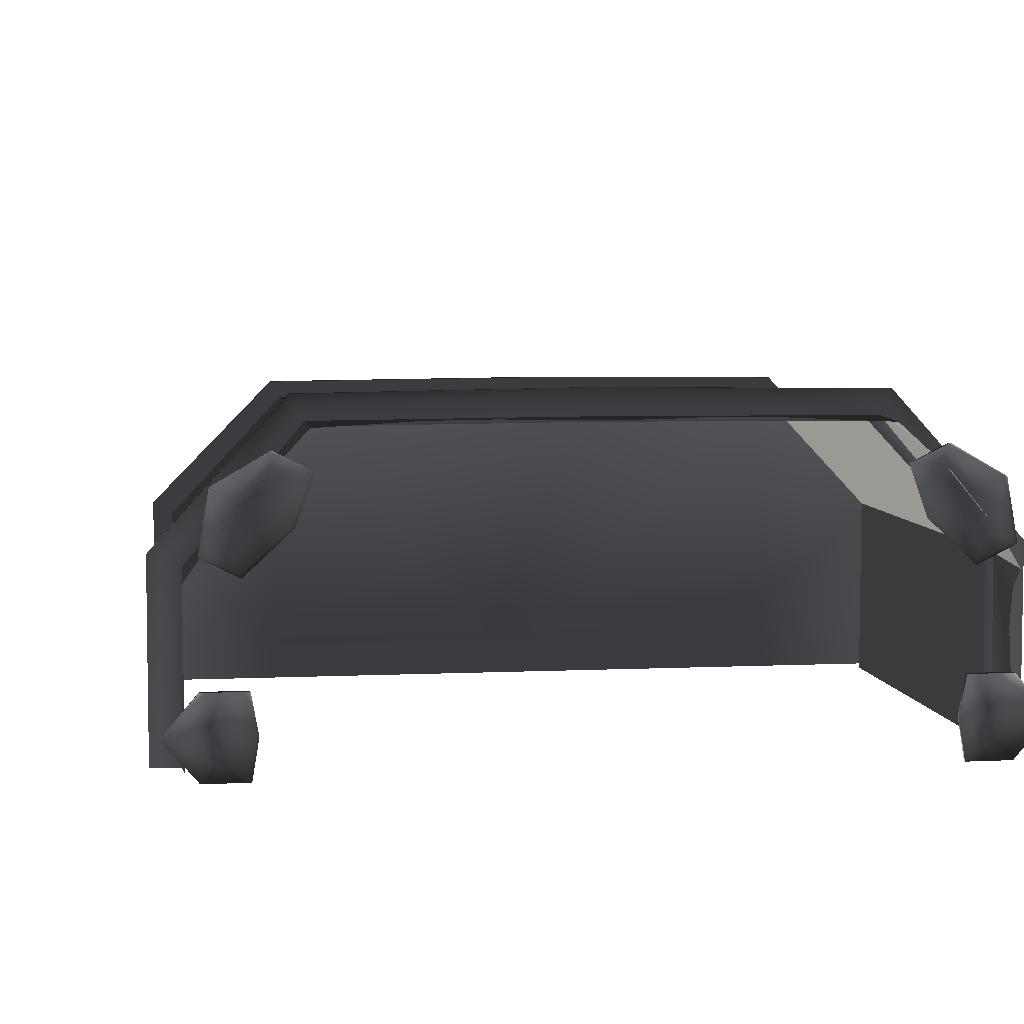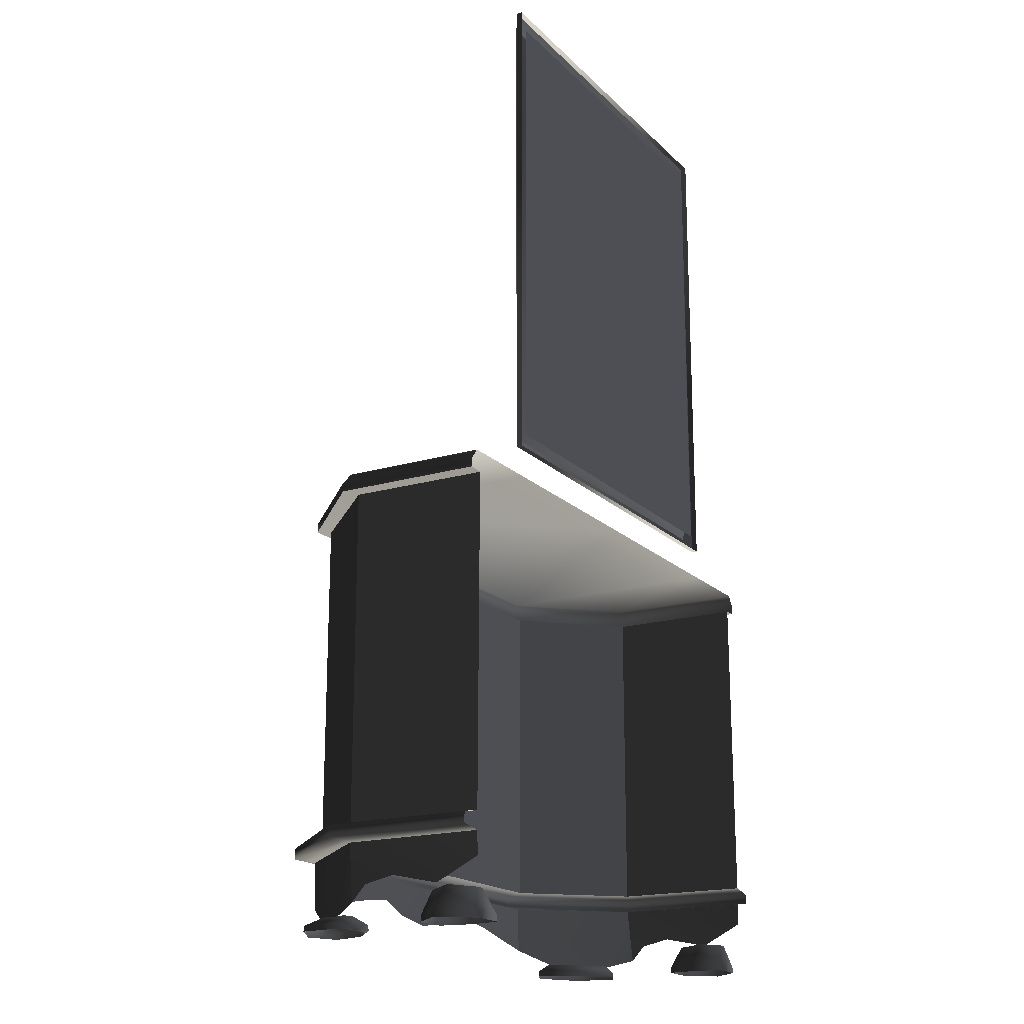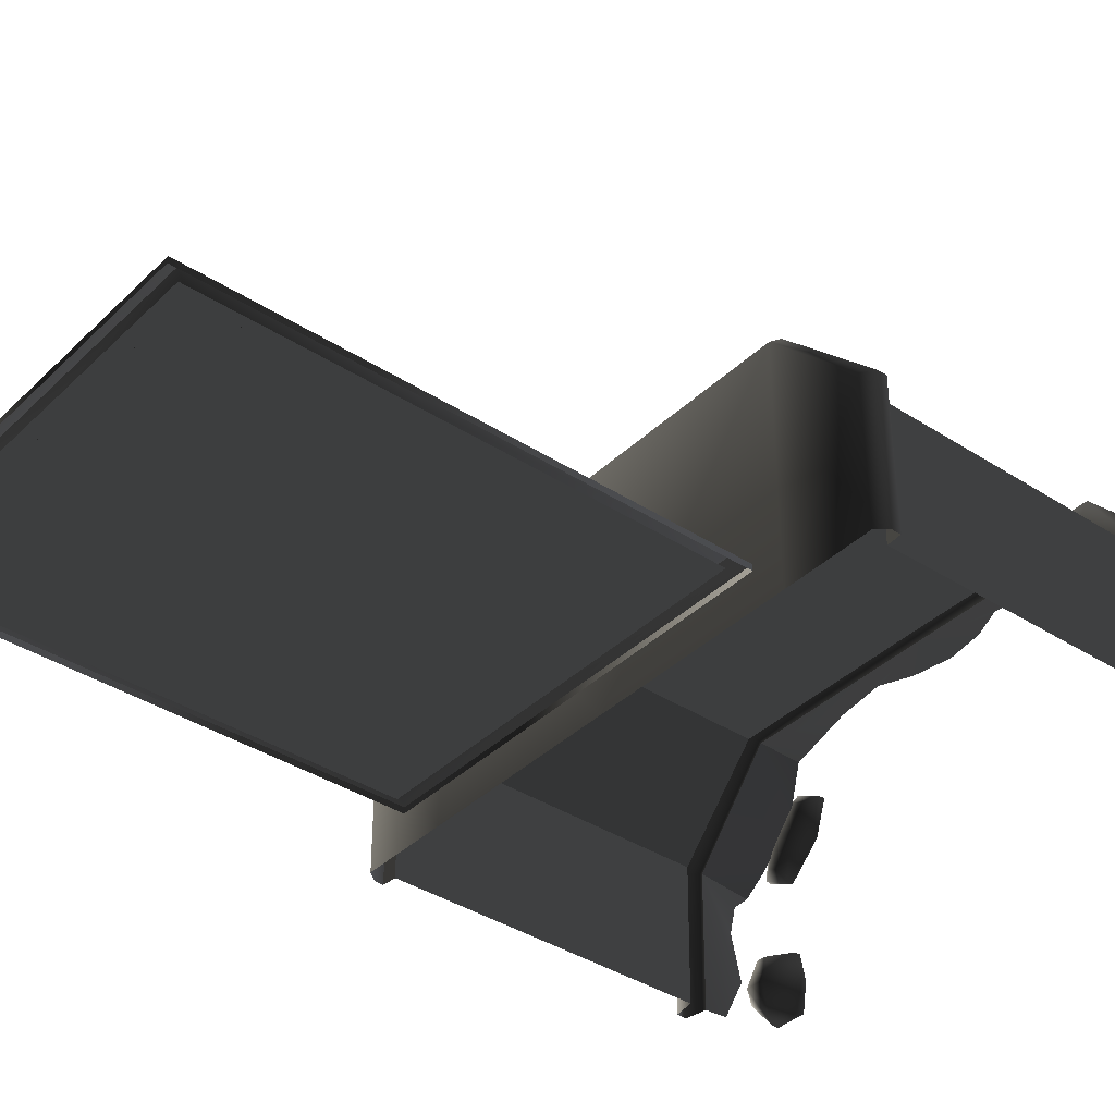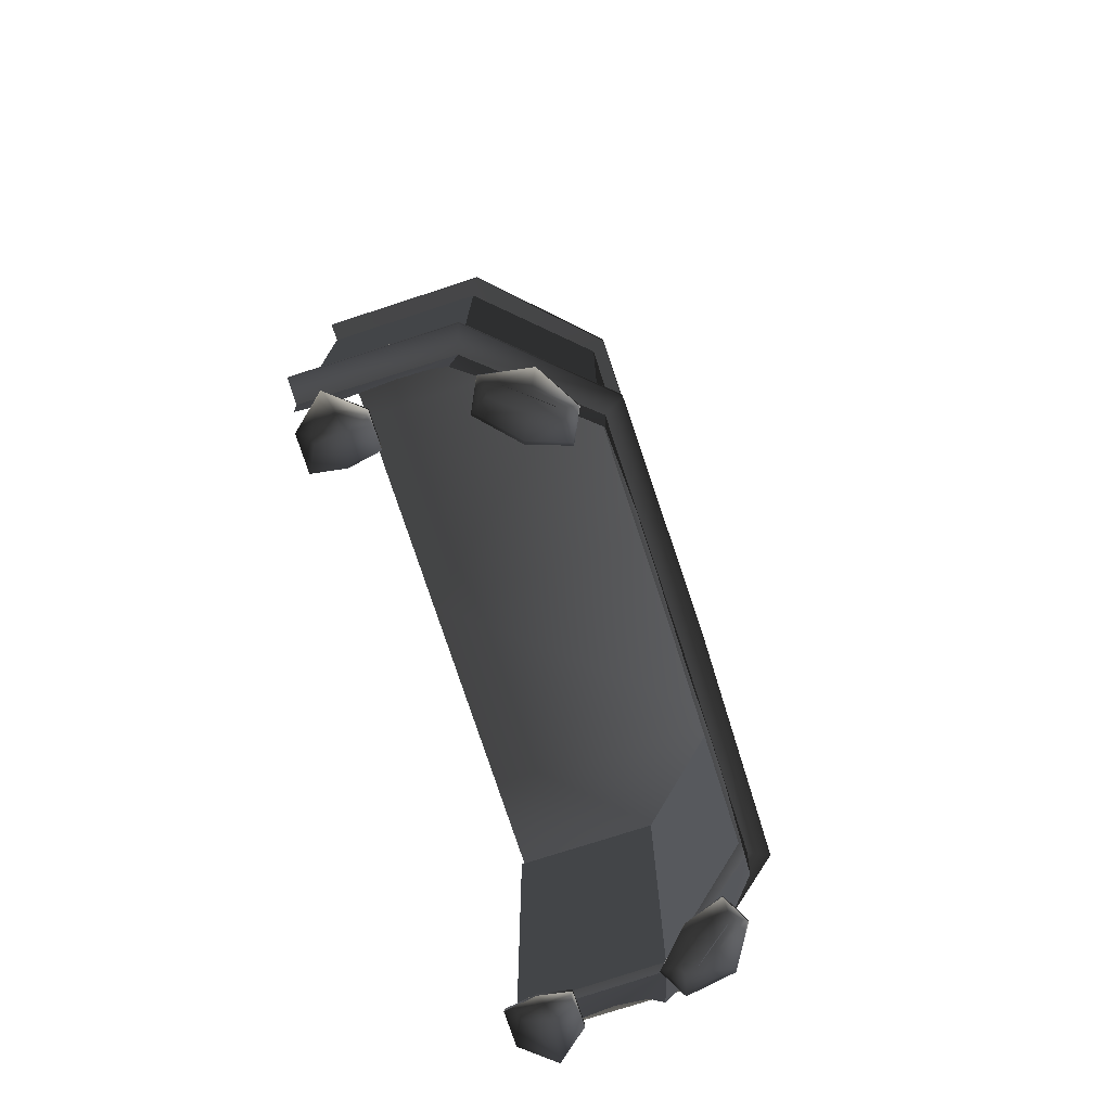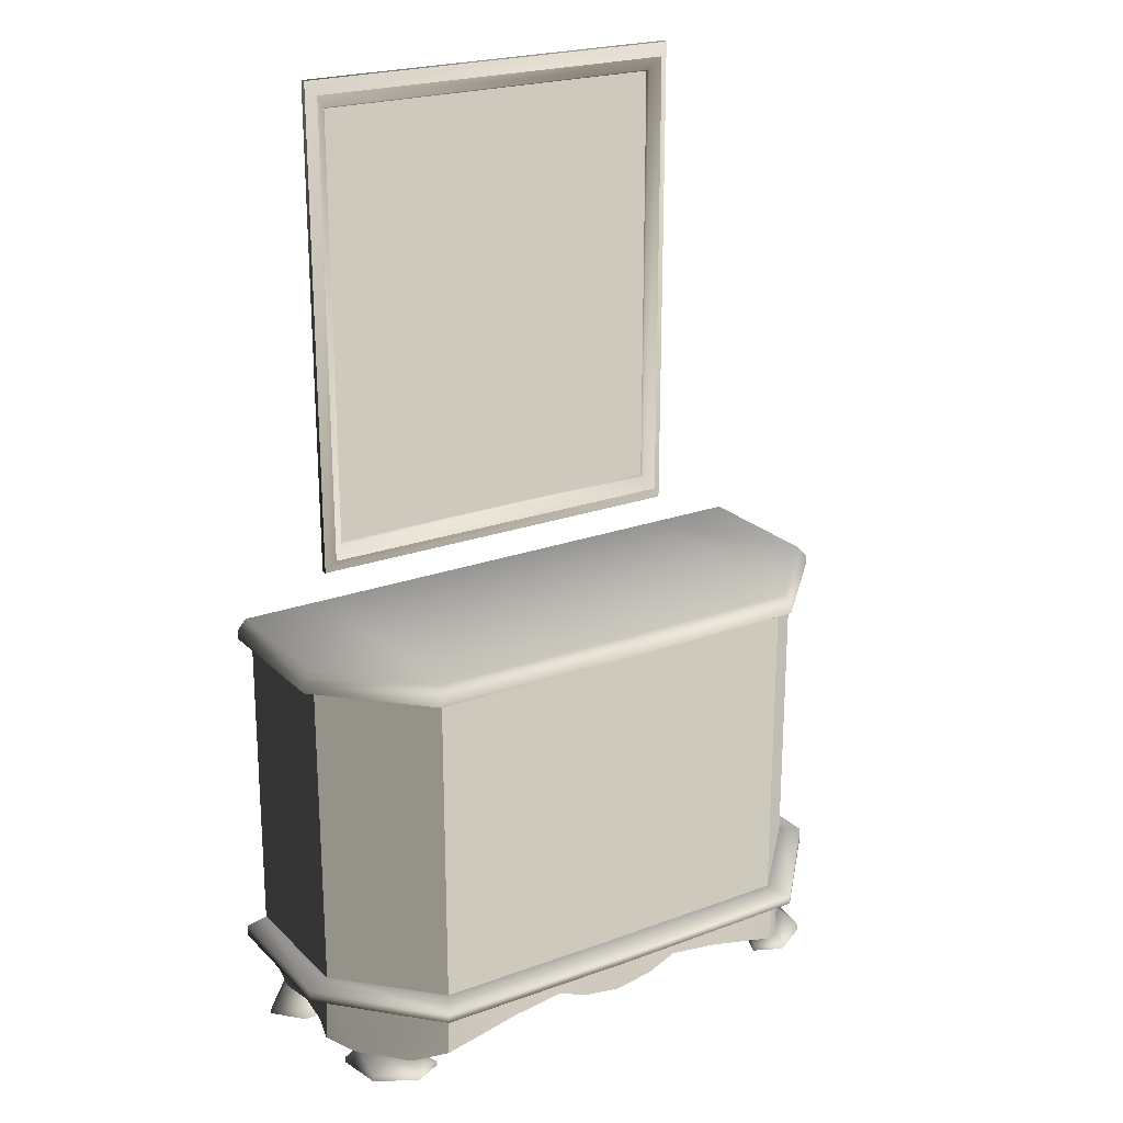
<metadata>
{"format":"obj","ext":"obj","renderer":"f3d","projection":"perspective","resolution":1024,"background":"white","views":[{"elev":6.1,"azim":171.7,"up":"+Y"},{"elev":-18.4,"azim":-60.1,"up":"+Z"},{"elev":-37.9,"azim":50.5,"up":"+Y"},{"elev":-75.3,"azim":108.0,"up":"+Z"},{"elev":22.5,"azim":147.7,"up":"+Z"}]}
</metadata>
<code>
v -6.816 3.345 -0.2365
v -6.614 3.281 -3.874e-06
v -6.614 -1.125e-05 -3.874e-06
v -6.812 -1.602e-05 -0.2365
v -4.575 5.389 -3.874e-06
v -4.659 5.544 -0.2365
v -6.838e-16 5.584 -0.2365
v -6.633e-16 5.416 -3.874e-06
v -6.817 -1.602e-05 -0.4464
v -6.82 3.346 -0.4464
v -4.66 5.548 -0.4464
v -6.842e-16 5.587 -0.4464
v -6.82 3.346 -0.4464
v -6.817 -1.602e-05 -0.4464
v -6.479 2.69e-05 -0.4688
v -6.488 3.151 -0.4597
v -4.66 5.548 -0.4464
v -4.502 5.272 -0.4608
v -6.842e-16 5.587 -0.4464
v -6.48e-16 5.291 -0.4612
v -6.614 3.281 -3.874e-06
v -4.575 5.389 -3.874e-06
v -4.575 -4.098e-06 -3.874e-06
v -6.614 -1.125e-05 -3.874e-06
v 5.018e-22 -4.098e-06 -3.874e-06
v -6.633e-16 5.416 -3.874e-06
v -6.103 0.2526 -9.315
v -6.388 0.7908 -9.258
v -5.934 0.7893 -9.256
v -5.895 0.2457 -9.313
v -6.109 1.327 -9.315
v -5.901 1.333 -9.314
v -5.557 1.468 -9.822
v -5.44 0.7876 -9.822
v -5.532 1.477 -9.969
v -5.409 0.7875 -9.968
v -5.524 0.09877 -9.969
v -5.549 0.1076 -9.822
v -6.866 0.7923 -9.829
v -6.285 0.1103 -9.826
v -6.298 0.1013 -9.973
v -6.894 0.7924 -9.976
v -6.103 0.2526 -9.315
v -6.388 0.7908 -9.258
v -5.895 0.2457 -9.313
v -5.549 0.1076 -9.822
v -6.298 0.1013 -9.973
v -5.524 0.09877 -9.969
v -6.866 0.7923 -9.829
v -6.293 1.471 -9.826
v -6.306 1.48 -9.973
v -6.894 0.7924 -9.976
v -6.109 1.327 -9.315
v -5.901 1.333 -9.314
v -5.557 1.468 -9.822
v -5.532 1.477 -9.969
v -6.306 1.48 -9.973
v -7.034 0.0001461 -8.154
v -6.525 0.0001461 -8.235
v -6.493 3.151 -8.233
v -7.034 3.335 -8.154
v -4.798 5.804 -8.154
v -4.575 5.389 -8.235
v -7.182e-16 5.864 -8.154
v -6.633e-16 5.416 -8.247
v -7.023 0.0001461 -7.918
v -7.023 3.332 -7.918
v -4.793 5.796 -7.918
v -7.171e-16 5.856 -7.918
v -6.521 0.0001366 -7.826
v -6.488 3.151 -7.826
v -4.501 5.271 -7.826
v -6.488e-16 5.298 -7.826
v -4.575 5.389 -8.235
v -5.295 4.631 -9.707
v -4.57 5.357 -9.3
v -6.124 3.631 -9.678
v -6.493 3.151 -8.233
v -6.525 3.042 -9.502
v -6.525 3.042 -9.502
v -6.493 3.151 -8.233
v -6.525 2.72 -9.145
v -6.525 2.037 -9.001
v -6.509 0.971 -9.228
v -6.489 0.0003082 -8.744
v -6.525 0.0001461 -8.235
v -6.488 3.151 -7.826
v -6.488 3.151 -0.4597
v -6.479 2.69e-05 -0.4688
v -6.521 0.0001366 -7.826
v -4.501 5.271 -7.826
v -4.502 5.272 -0.4608
v -6.488 3.151 -0.4597
v -6.488 3.151 -7.826
v -4.575 5.389 -8.235
v -2.803 5.416 -8.868
v -1.609 5.416 -8.703
v -4.57 5.357 -9.3
v -1.609 5.416 -8.703
v -6.633e-16 5.416 -8.248
v -4.575 5.389 -8.235
v -0.9052 5.416 -9.003
v -6.633e-16 5.416 -8.248
v -6.633e-16 5.416 -8.247
v -4.575 5.389 -8.235
v 4.575 5.389 -8.235
v -0.9052 5.416 -9.003
v -6.633e-16 5.416 -8.249
v -4.502 5.272 -0.4608
v -4.501 5.271 -7.826
v -6.488e-16 5.298 -7.826
v -6.48e-16 5.291 -0.4612
v -5.826 3.506 -9.672
v -5.992 3.599 -9.67
v -5.704 4.34 -9.644
v -5.308 4.143 -9.648
v -5.202 4.827 -9.659
v -5.023 4.748 -9.66
v -6.099 4.54 -9.842
v -6.283 3.511 -9.854
v -5.203 5.066 -9.84
v -4.59 4.76 -9.846
v -5.198 5.08 -9.967
v -4.553 4.758 -9.974
v -4.887 3.935 -9.855
v -5.67 3.205 -9.861
v -5.651 3.182 -9.988
v -6.296 3.504 -9.981
v -6.296 3.504 -9.981
v -6.116 4.551 -9.968
v -6.099 4.54 -9.842
v -6.283 3.511 -9.854
v -5.203 5.066 -9.84
v -5.198 5.08 -9.967
v -4.553 4.758 -9.974
v -4.854 3.921 -9.982
v -4.887 3.935 -9.855
v -4.59 4.76 -9.846
v -5.67 3.205 -9.861
v -5.651 3.182 -9.988
v -6.633e-16 5.416 -9.145
v -6.633e-16 5.416 -8.249
v -0.9052 5.416 -9.003
v 6.816 3.345 -0.2365
v 6.812 -1.602e-05 -0.2365
v 6.614 -1.125e-05 -3.874e-06
v 6.614 3.281 -3.874e-06
v 4.575 5.389 -3.874e-06
v 4.659 5.544 -0.2365
v -6.838e-16 5.584 -0.2365
v -6.633e-16 5.416 -3.874e-06
v 6.817 -1.602e-05 -0.4464
v 6.82 3.346 -0.4464
v 4.66 5.548 -0.4464
v -6.842e-16 5.587 -0.4464
v 6.82 3.346 -0.4464
v 6.488 3.151 -0.4597
v 6.479 2.69e-05 -0.4688
v 6.817 -1.602e-05 -0.4464
v 4.66 5.548 -0.4464
v 4.502 5.272 -0.4608
v -6.842e-16 5.587 -0.4464
v -6.48e-16 5.291 -0.4612
v 6.614 3.281 -3.874e-06
v 6.614 -1.125e-05 -3.874e-06
v 4.575 -4.098e-06 -3.874e-06
v 4.575 5.389 -3.874e-06
v 5.018e-22 -4.098e-06 -3.874e-06
v -6.633e-16 5.416 -3.874e-06
v 6.103 0.2526 -9.315
v 5.895 0.2457 -9.313
v 5.934 0.7893 -9.256
v 6.388 0.7908 -9.258
v 6.109 1.327 -9.315
v 5.901 1.333 -9.314
v 5.557 1.468 -9.822
v 5.44 0.7876 -9.822
v 5.532 1.477 -9.969
v 5.409 0.7875 -9.968
v 5.524 0.09877 -9.969
v 5.549 0.1076 -9.822
v 6.866 0.7923 -9.829
v 6.894 0.7924 -9.976
v 6.298 0.1013 -9.973
v 6.285 0.1103 -9.826
v 6.103 0.2526 -9.315
v 6.388 0.7908 -9.258
v 5.895 0.2457 -9.313
v 5.549 0.1076 -9.822
v 6.298 0.1013 -9.973
v 5.524 0.09877 -9.969
v 6.109 1.327 -9.315
v 6.293 1.471 -9.826
v 6.866 0.7923 -9.829
v 6.306 1.48 -9.973
v 6.894 0.7924 -9.976
v 5.901 1.333 -9.314
v 5.557 1.468 -9.822
v 5.532 1.477 -9.969
v 6.306 1.48 -9.973
v 7.034 0.0001461 -8.154
v 7.034 3.335 -8.154
v 6.493 3.151 -8.233
v 6.525 0.0001461 -8.235
v 4.798 5.804 -8.154
v 4.575 5.389 -8.235
v -7.182e-16 5.864 -8.154
v -6.633e-16 5.416 -8.247
v 7.023 0.0001461 -7.918
v 7.023 3.332 -7.918
v 4.793 5.796 -7.918
v -7.171e-16 5.856 -7.918
v 6.521 0.0001366 -7.826
v 6.488 3.151 -7.826
v 4.501 5.271 -7.826
v -6.488e-16 5.298 -7.826
v 4.575 5.389 -8.235
v 4.57 5.357 -9.3
v 5.295 4.631 -9.707
v 6.124 3.631 -9.678
v 6.493 3.151 -8.233
v 6.525 3.042 -9.502
v 6.525 3.042 -9.502
v 6.525 2.72 -9.145
v 6.493 3.151 -8.233
v 6.525 2.037 -9.001
v 6.509 0.971 -9.228
v 6.489 0.0003082 -8.744
v 6.525 0.0001461 -8.235
v 6.488 3.151 -7.826
v 6.521 0.0001366 -7.826
v 6.479 2.69e-05 -0.4688
v 6.488 3.151 -0.4597
v 4.501 5.271 -7.826
v 6.488 3.151 -7.826
v 6.488 3.151 -0.4597
v 4.502 5.272 -0.4608
v 1.609 5.416 -8.703
v 2.803 5.416 -8.868
v 4.575 5.389 -8.235
v 4.57 5.357 -9.3
v 4.575 5.389 -8.235
v -6.633e-16 5.416 -8.248
v 1.609 5.416 -8.703
v 0.9052 5.416 -9.003
v 0.9052 5.416 -9.003
v -6.633e-16 5.416 -8.248
v -6.633e-16 5.416 -8.249
v -6.488e-16 5.298 -7.826
v 4.501 5.271 -7.826
v 4.502 5.272 -0.4608
v -6.48e-16 5.291 -0.4612
v 5.826 3.506 -9.672
v 5.308 4.143 -9.648
v 5.704 4.34 -9.644
v 5.992 3.599 -9.67
v 5.202 4.827 -9.659
v 5.023 4.748 -9.66
v 6.099 4.54 -9.842
v 6.283 3.511 -9.854
v 5.203 5.066 -9.84
v 4.59 4.76 -9.846
v 5.198 5.08 -9.967
v 4.553 4.758 -9.974
v 4.887 3.935 -9.855
v 5.67 3.205 -9.861
v 5.651 3.182 -9.988
v 6.296 3.504 -9.981
v 6.296 3.504 -9.981
v 6.283 3.511 -9.854
v 6.099 4.54 -9.842
v 6.116 4.551 -9.968
v 5.203 5.066 -9.84
v 5.198 5.08 -9.967
v 4.553 4.758 -9.974
v 4.59 4.76 -9.846
v 4.887 3.935 -9.855
v 4.854 3.921 -9.982
v 5.67 3.205 -9.861
v 5.651 3.182 -9.988
v -6.633e-16 5.416 -9.145
v 0.9052 5.416 -9.003
v -6.633e-16 5.416 -8.249
v 4.373 0.03503 1.073
v 4.373 0.03503 11.58
v -4.373 0.03503 11.58
v -4.373 0.03503 1.073
v 4.627 -0.001365 11.93
v -4.627 -0.001363 11.93
v -4.627 0.1365 11.93
v 4.627 0.1365 11.93
v 4.543 0.1789 11.81
v 4.627 0.1365 11.93
v -4.627 0.1365 11.93
v -4.543 0.1789 11.81
v -4.404 0.2781 11.63
v 4.404 0.2781 11.63
v 4.404 0.2781 11.63
v -4.404 0.2781 11.63
v -4.18 0.1216 11.33
v 4.18 0.1216 11.33
v -4.149 0.03501 11.29
v 4.149 0.03501 11.29
v -4.627 -0.001363 11.93
v -4.627 -0.001361 0.7241
v -4.627 0.1365 0.7241
v -4.627 0.1365 11.93
v -4.627 0.1365 11.93
v -4.627 0.1365 0.7241
v -4.543 0.1789 0.8393
v -4.543 0.1789 11.81
v -4.404 0.2781 1.026
v -4.404 0.2781 11.63
v -4.404 0.2781 11.63
v -4.404 0.2781 1.026
v -4.18 0.1216 1.321
v -4.18 0.1216 11.33
v -4.18 0.1216 11.33
v -4.18 0.1216 1.321
v -4.149 0.03501 1.366
v -4.149 0.03501 11.29
v -4.627 -0.001361 0.7241
v 4.627 -0.001361 0.7241
v 4.627 0.1365 0.7241
v -4.627 0.1365 0.7241
v -4.627 0.1365 0.7241
v 4.627 0.1365 0.7241
v 4.543 0.1789 0.8393
v -4.543 0.1789 0.8393
v 4.404 0.2781 1.026
v -4.404 0.2781 1.026
v -4.404 0.2781 1.026
v 4.404 0.2781 1.026
v 4.18 0.1216 1.321
v -4.18 0.1216 1.321
v 4.149 0.03501 1.366
v -4.149 0.03501 1.366
v 4.627 -0.001361 0.7241
v 4.627 -0.001365 11.93
v 4.627 0.1365 11.93
v 4.627 0.1365 0.7241
v 4.627 0.1365 0.7241
v 4.627 0.1365 11.93
v 4.543 0.1789 11.81
v 4.543 0.1789 0.8393
v 4.404 0.2781 11.63
v 4.404 0.2781 1.026
v 4.404 0.2781 1.026
v 4.404 0.2781 11.63
v 4.18 0.1216 11.33
v 4.18 0.1216 1.321
v 4.149 0.03501 11.29
v 4.149 0.03501 1.366
g Dresser_2083_83
f 1 3 2
f 1 4 3
f 5 1 2
f 5 6 1
f 5 7 6
f 5 8 7
f 1 9 4
f 1 10 9
f 6 10 1
f 6 11 10
f 11 6 7
f 11 7 12
f 13 15 14
f 13 16 15
f 17 16 13
f 17 18 16
f 18 17 19
f 18 19 20
f 21 23 22
f 21 24 23
f 25 22 23
f 25 26 22
f 27 29 28
f 27 30 29
f 29 31 28
f 29 32 31
f 33 32 29
f 33 29 34
f 34 35 33
f 34 36 35
f 37 36 34
f 37 34 38
f 29 38 34
f 29 30 38
f 39 41 40
f 39 42 41
f 43 39 40
f 43 44 39
f 45 43 40
f 45 40 46
f 46 40 47
f 46 47 48
f 44 50 49
f 51 49 50
f 51 52 49
f 44 53 50
f 50 53 54
f 50 54 55
f 50 55 56
f 50 56 57
f 58 60 59
f 58 61 60
f 60 61 62
f 60 62 63
f 64 63 62
f 64 65 63
f 66 61 58
f 66 67 61
f 67 62 61
f 67 68 62
f 69 62 68
f 69 64 62
f 70 67 66
f 70 71 67
f 71 68 67
f 71 72 68
f 72 69 68
f 72 73 69
f 74 76 75
f 77 74 75
f 77 78 74
f 77 79 78
f 80 82 81
f 82 83 81
f 83 84 81
f 84 85 81
f 85 86 81
f 87 89 88
f 87 90 89
f 91 93 92
f 91 94 93
f 95 97 96
f 96 98 95
f 99 101 100
f 102 99 100
f 103 105 104
f 106 103 104
f 107 103 108
f 109 111 110
f 109 112 111
f 113 115 114
f 113 116 115
f 116 117 115
f 116 118 117
f 114 115 119
f 114 119 120
f 113 114 120
f 115 121 119
f 115 117 121
f 117 122 121
f 117 118 122
f 122 123 121
f 122 124 123
f 118 125 122
f 118 116 125
f 116 126 125
f 116 113 126
f 113 120 126
f 120 127 126
f 120 128 127
f 129 131 130
f 129 132 131
f 130 131 133
f 130 133 134
f 135 137 136
f 135 138 137
f 136 137 139
f 136 139 140
f 141 143 142
f 144 146 145
f 144 147 146
f 148 147 144
f 148 144 149
f 148 149 150
f 148 150 151
f 144 145 152
f 144 152 153
f 149 144 153
f 149 153 154
f 150 149 154
f 150 154 155
f 156 158 157
f 156 159 158
f 160 156 157
f 160 157 161
f 162 160 161
f 162 161 163
f 164 166 165
f 164 167 166
f 167 168 166
f 167 169 168
f 170 172 171
f 170 173 172
f 172 173 174
f 172 174 175
f 176 172 175
f 176 177 172
f 177 176 178
f 177 178 179
f 180 177 179
f 180 181 177
f 172 181 171
f 172 177 181
f 182 184 183
f 182 185 184
f 186 185 182
f 186 182 187
f 188 185 186
f 188 189 185
f 189 190 185
f 189 191 190
f 187 193 192
f 187 194 193
f 195 193 194
f 195 194 196
f 193 197 192
f 193 198 197
f 193 199 198
f 193 200 199
f 201 203 202
f 201 204 203
f 203 205 202
f 203 206 205
f 206 207 205
f 206 208 207
f 209 201 202
f 209 202 210
f 210 202 205
f 210 205 211
f 205 212 211
f 205 207 212
f 213 209 210
f 213 210 214
f 214 210 211
f 214 211 215
f 215 211 212
f 215 212 216
f 217 219 218
f 220 219 217
f 220 217 221
f 220 221 222
f 223 225 224
f 224 225 226
f 226 225 227
f 227 225 228
f 228 225 229
f 230 232 231
f 230 233 232
f 234 236 235
f 234 237 236
f 238 240 239
f 239 240 241
f 242 244 243
f 245 243 244
f 246 248 247
f 249 251 250
f 249 252 251
f 253 255 254
f 253 256 255
f 254 255 257
f 254 257 258
f 256 259 255
f 256 260 259
f 253 260 256
f 255 261 257
f 255 259 261
f 257 262 258
f 257 261 262
f 262 261 263
f 262 263 264
f 258 265 254
f 258 262 265
f 254 266 253
f 254 265 266
f 253 266 260
f 260 266 267
f 260 267 268
f 269 271 270
f 269 272 271
f 272 273 271
f 272 274 273
f 275 277 276
f 275 278 277
f 278 279 277
f 278 280 279
f 281 283 282
f 284 286 285
f 284 287 286
f 288 290 289
f 288 291 290
f 292 294 293
f 292 295 294
f 292 296 295
f 292 297 296
f 298 300 299
f 298 301 300
f 301 302 300
f 301 303 302
f 304 306 305
f 304 307 306
f 308 310 309
f 308 311 310
f 311 312 310
f 311 313 312
f 314 316 315
f 314 317 316
f 318 320 319
f 318 321 320
f 322 324 323
f 322 325 324
f 326 328 327
f 326 329 328
f 329 330 328
f 329 331 330
f 332 334 333
f 332 335 334
f 335 336 334
f 335 337 336
f 338 340 339
f 338 341 340
f 342 344 343
f 342 345 344
f 345 346 344
f 345 347 346
f 348 350 349
f 348 351 350
f 351 352 350
f 351 353 352

</code>
